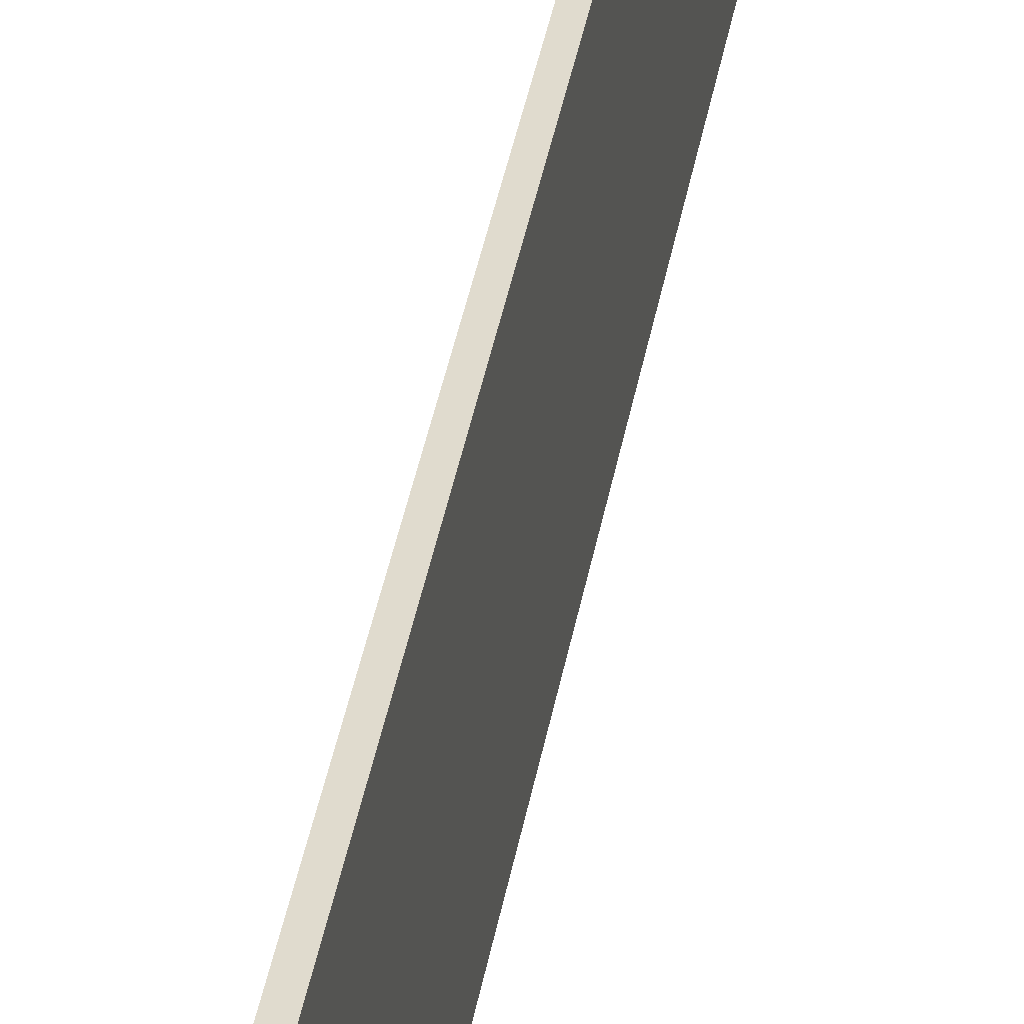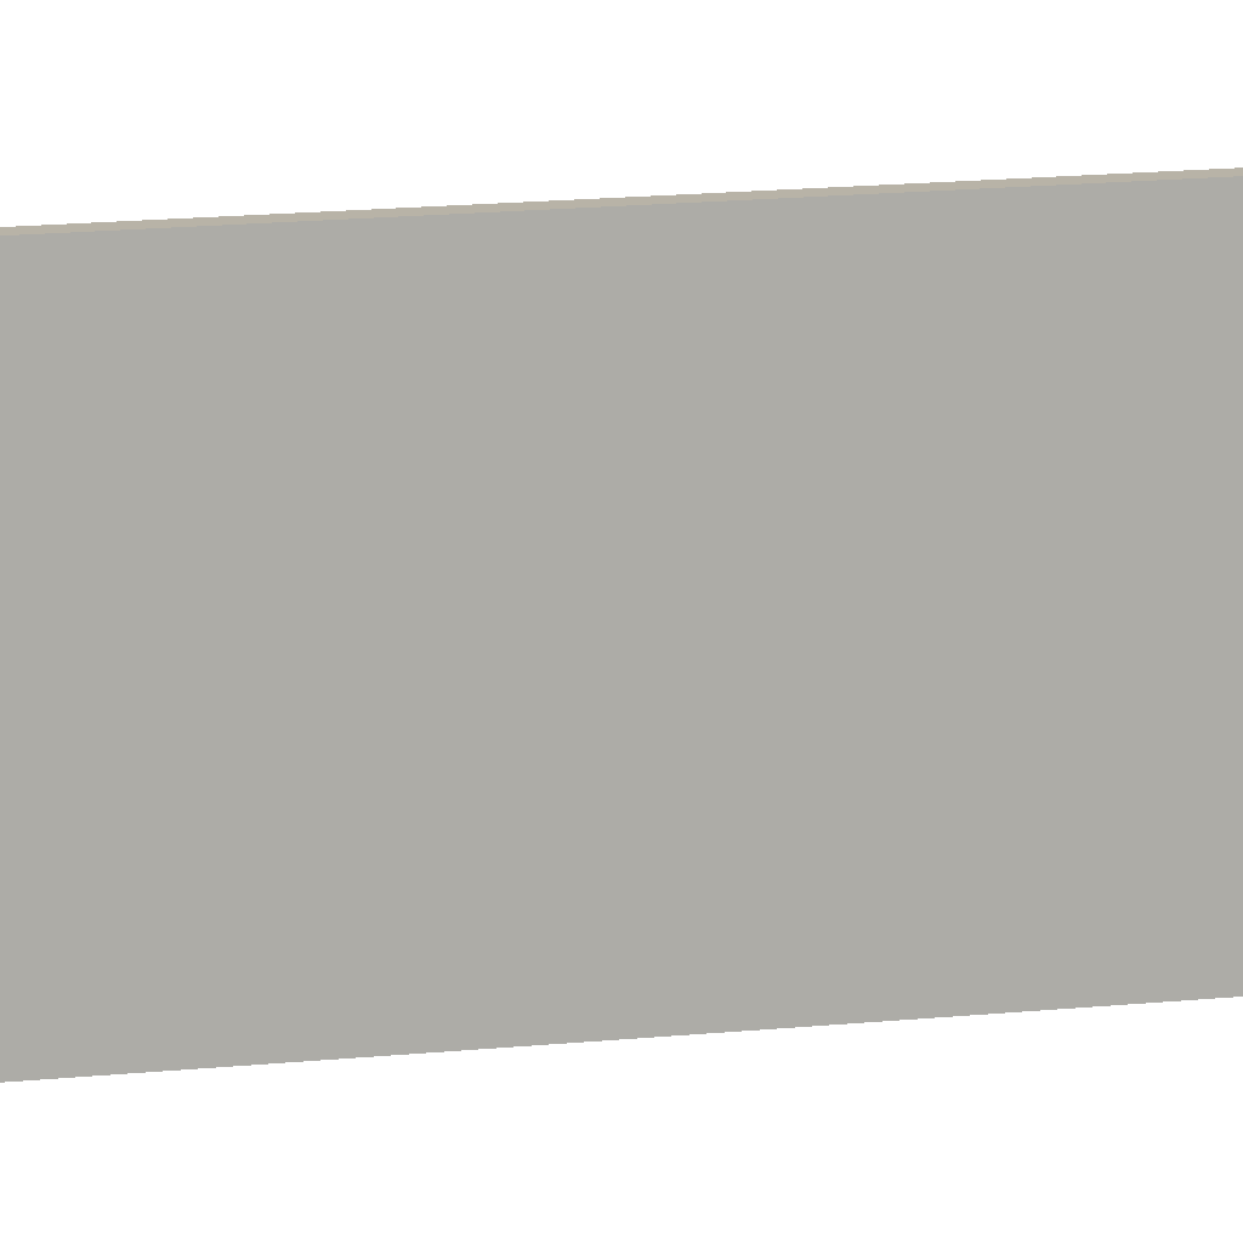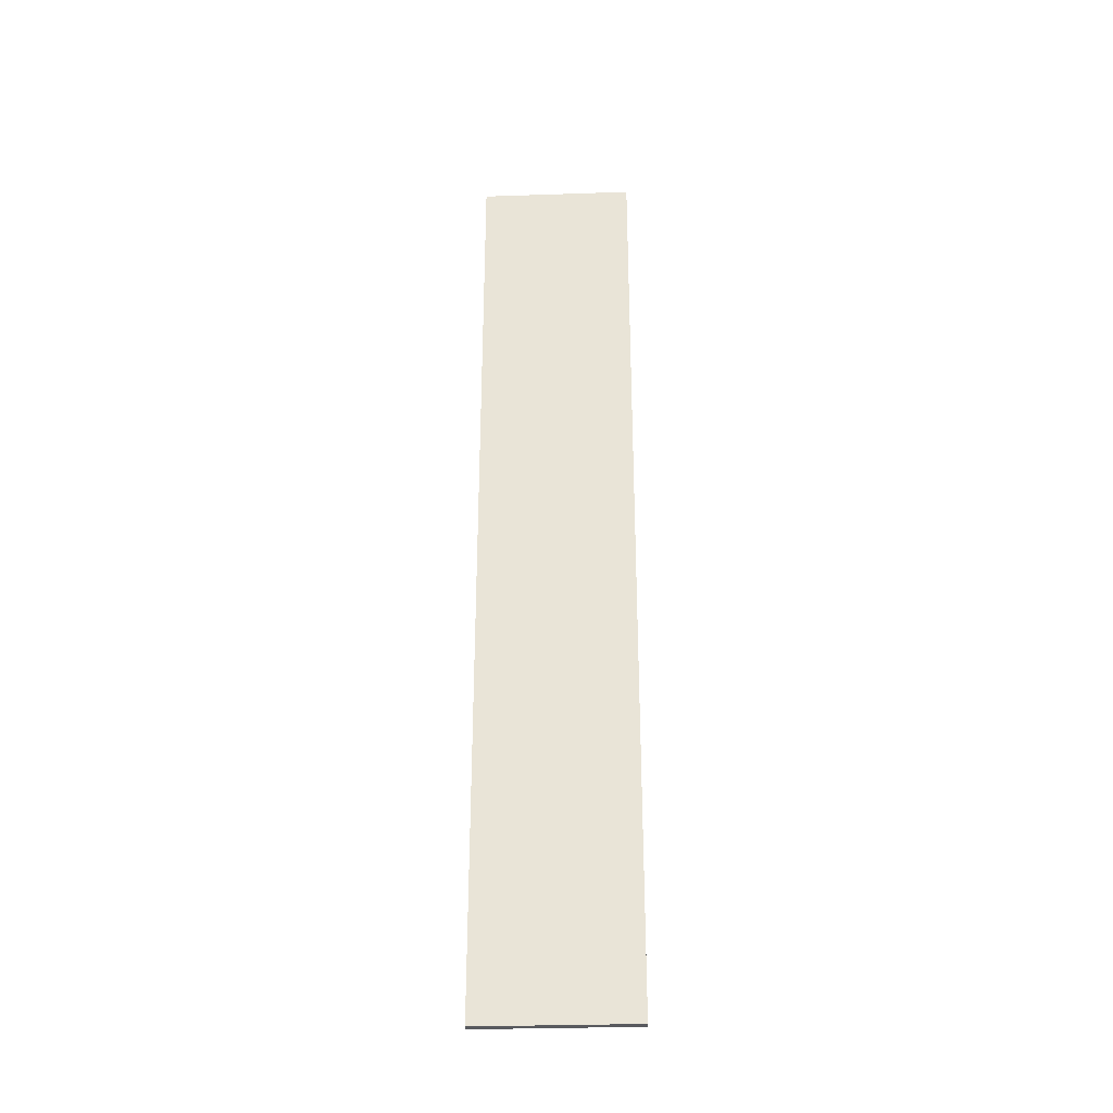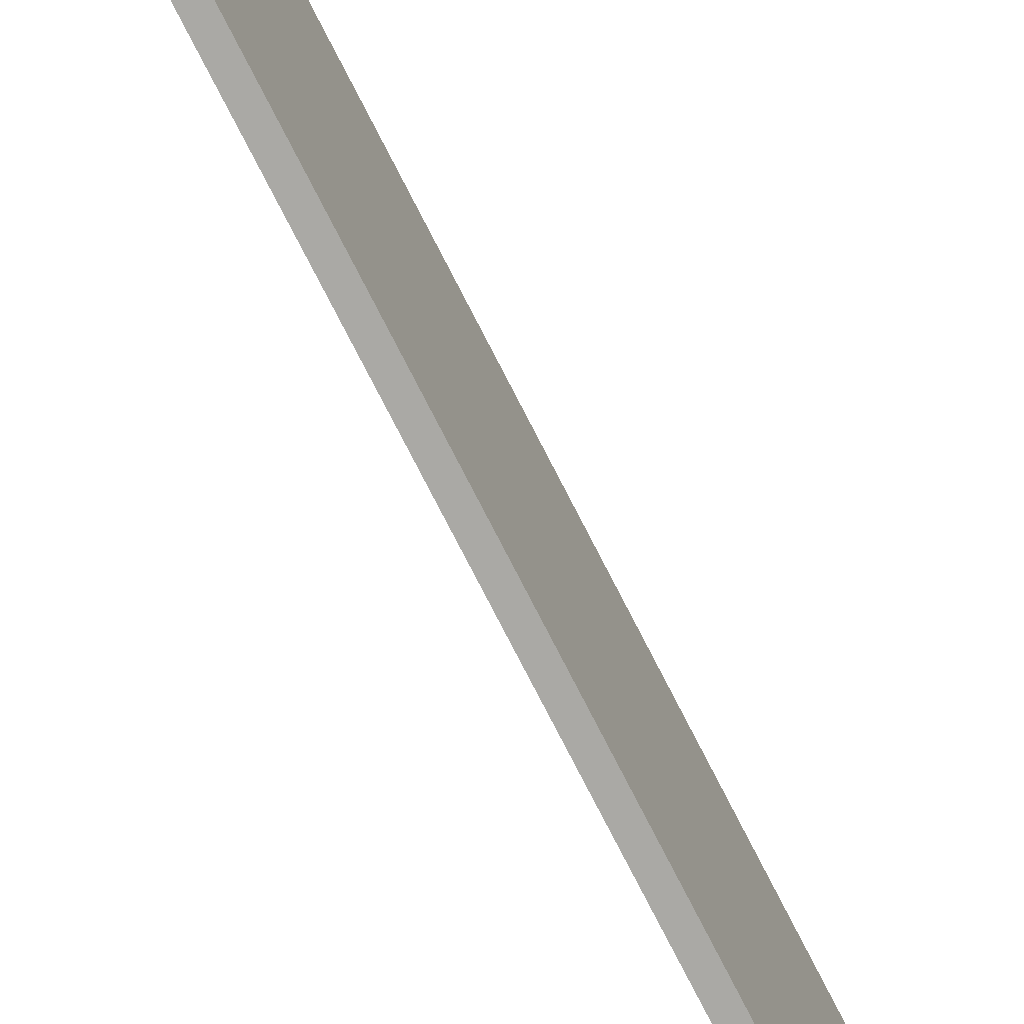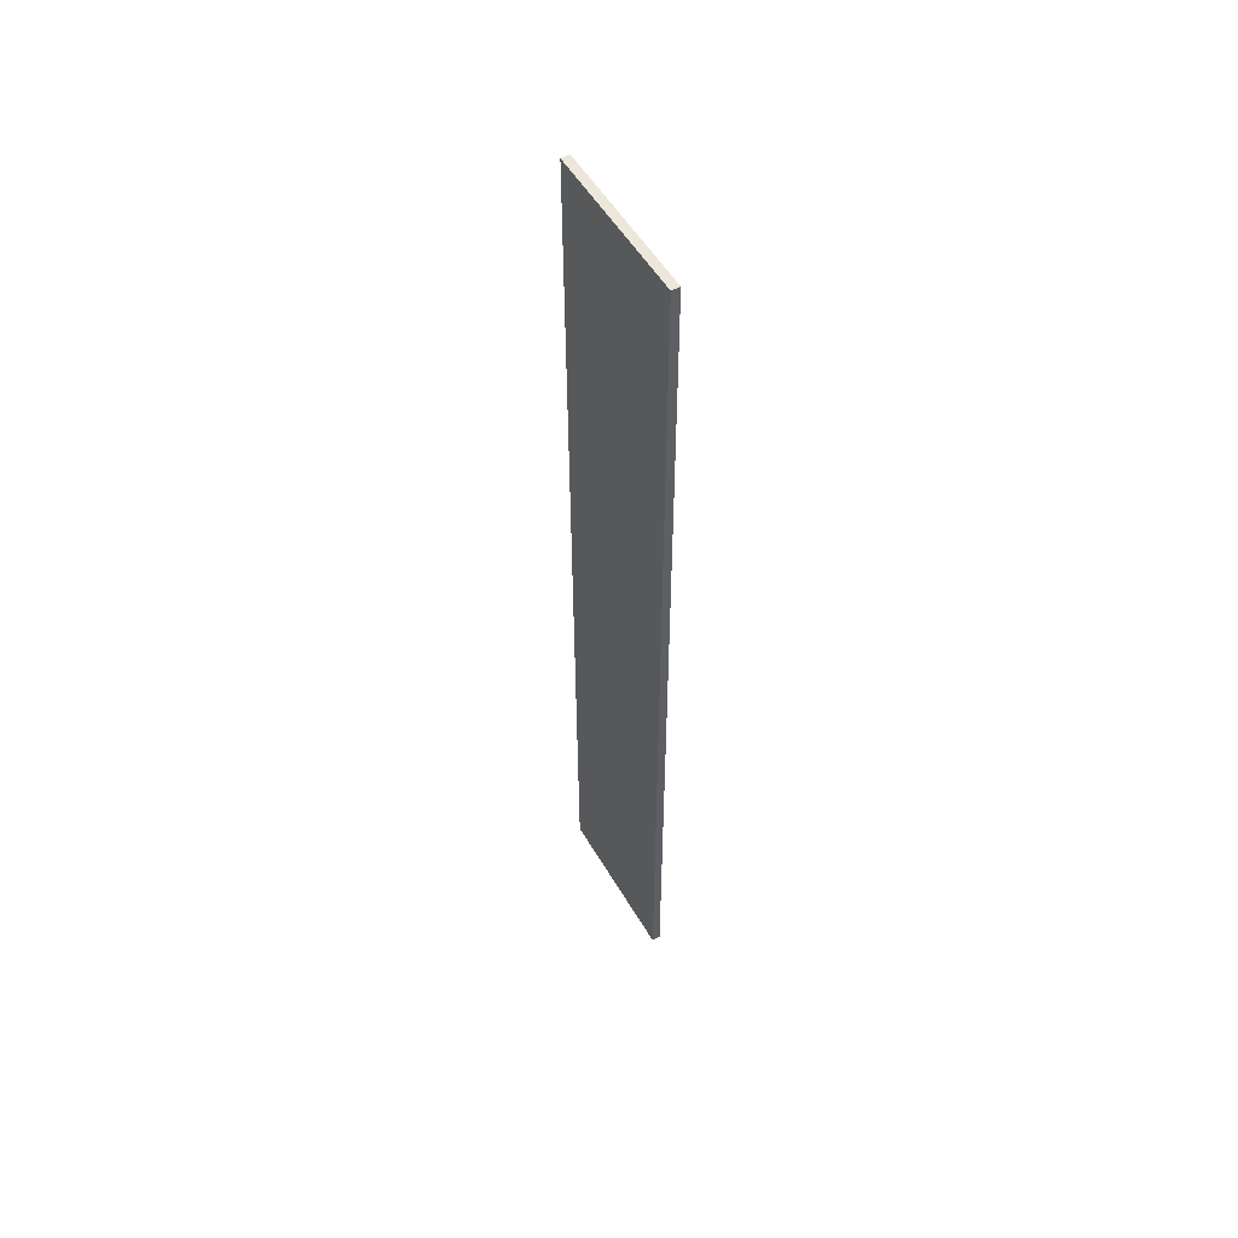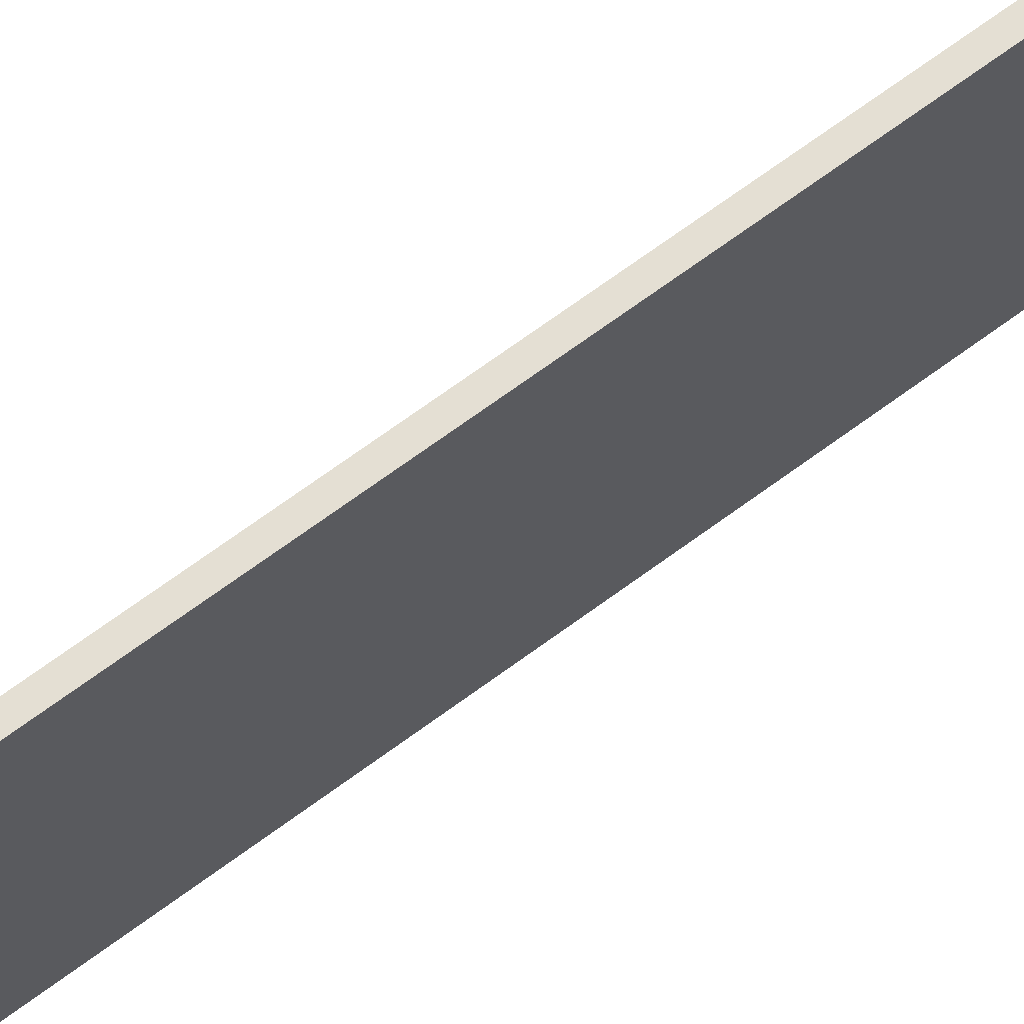
<metadata>
{"format":"obj","ext":"obj","renderer":"f3d","projection":"perspective","resolution":1024,"background":"white","views":[{"elev":33.7,"azim":-171.3,"up":"+Y"},{"elev":12.9,"azim":-104.7,"up":"+Y"},{"elev":-31.4,"azim":-87.3,"up":"+Z"},{"elev":-75.3,"azim":-153.0,"up":"+Y"},{"elev":53.4,"azim":-29.9,"up":"+Z"},{"elev":66.8,"azim":53.1,"up":"+Y"}]}
</metadata>
<code>
o Cube.5654_0167
v -1.251 -0.009 0.318
v -1.251 -0.009 -0.369
v -1.251 -0.123 0.318
v -1.251 -0.123 -0.369
v -1.257 -0.009 0.318
v -1.257 -0.009 -0.369
v -1.257 -0.123 0.318
v -1.257 -0.123 -0.369
f 1 4 2
f 8 5 6
f 8 2 4
f 6 1 2
f 5 3 1
f 3 8 4
f 1 3 4
f 8 7 5
f 8 6 2
f 6 5 1
f 5 7 3
f 3 7 8

</code>
